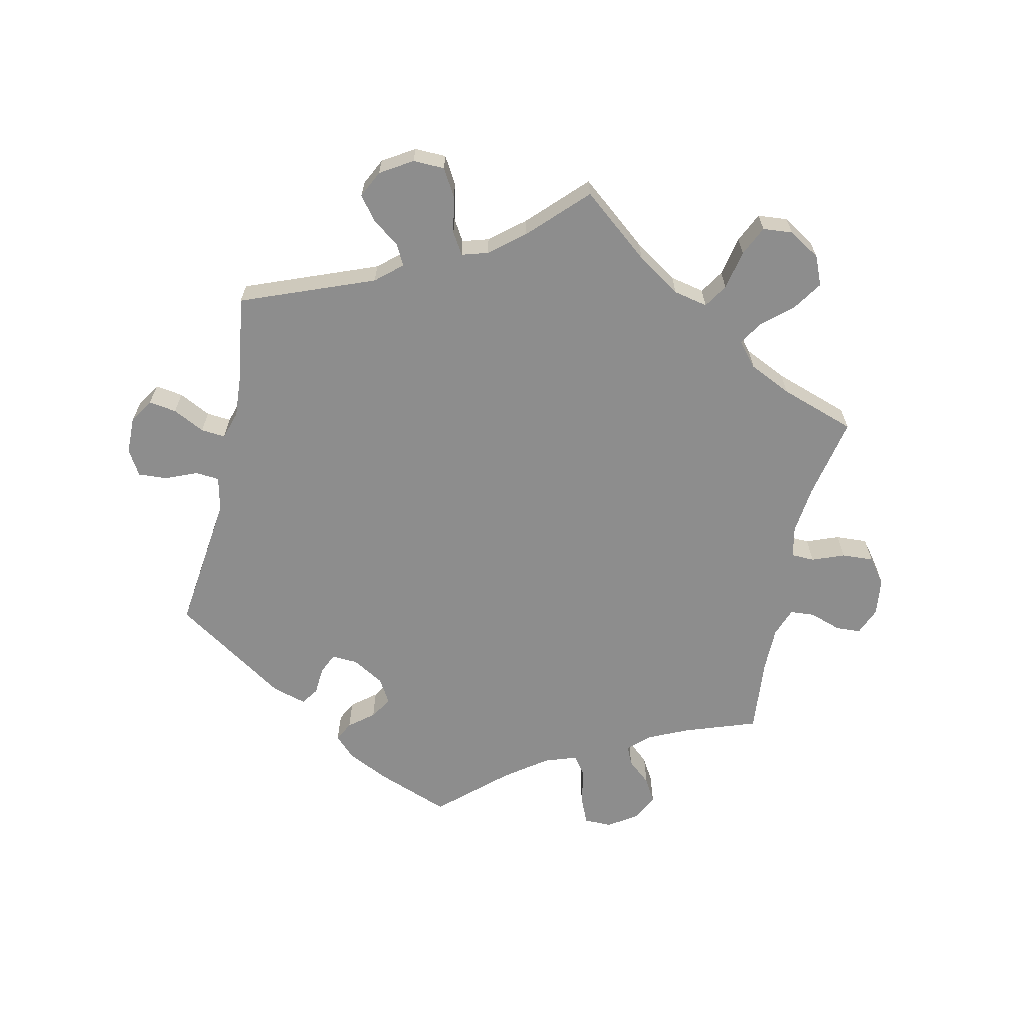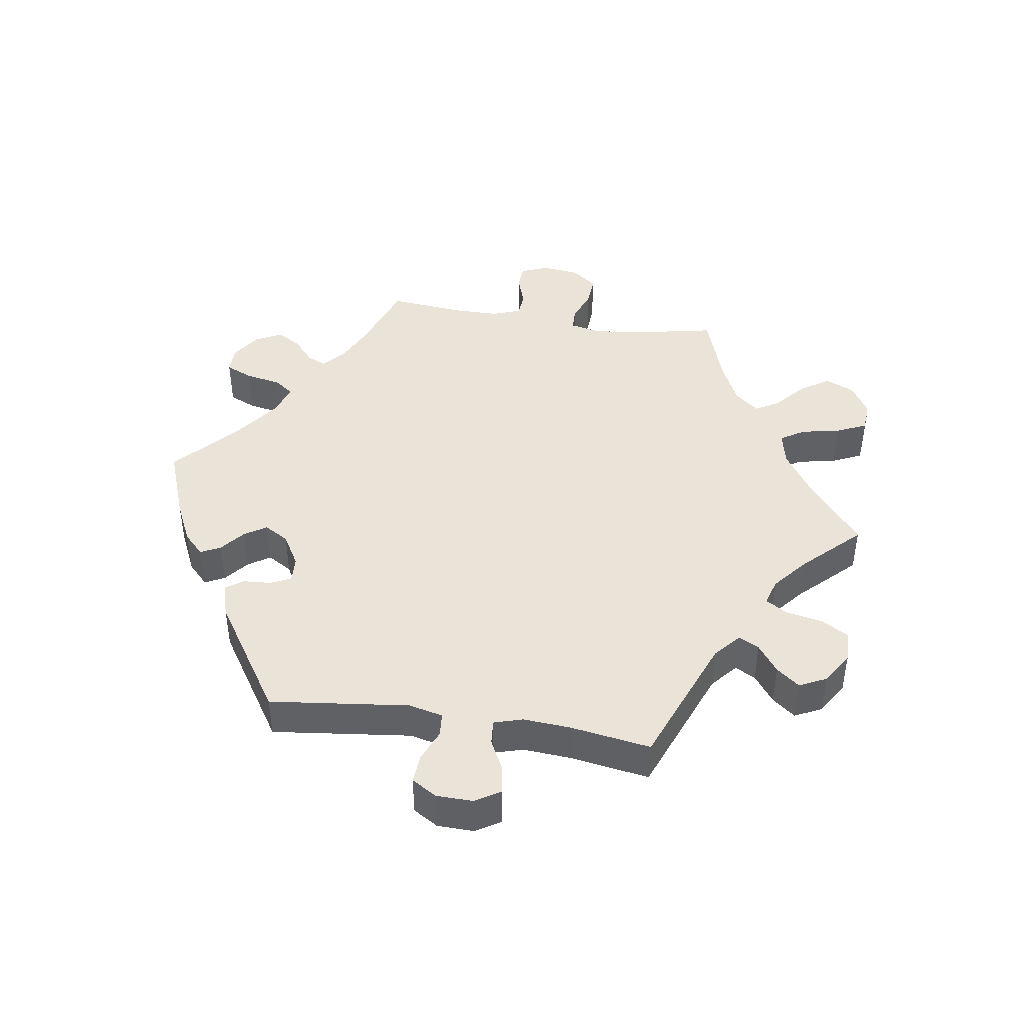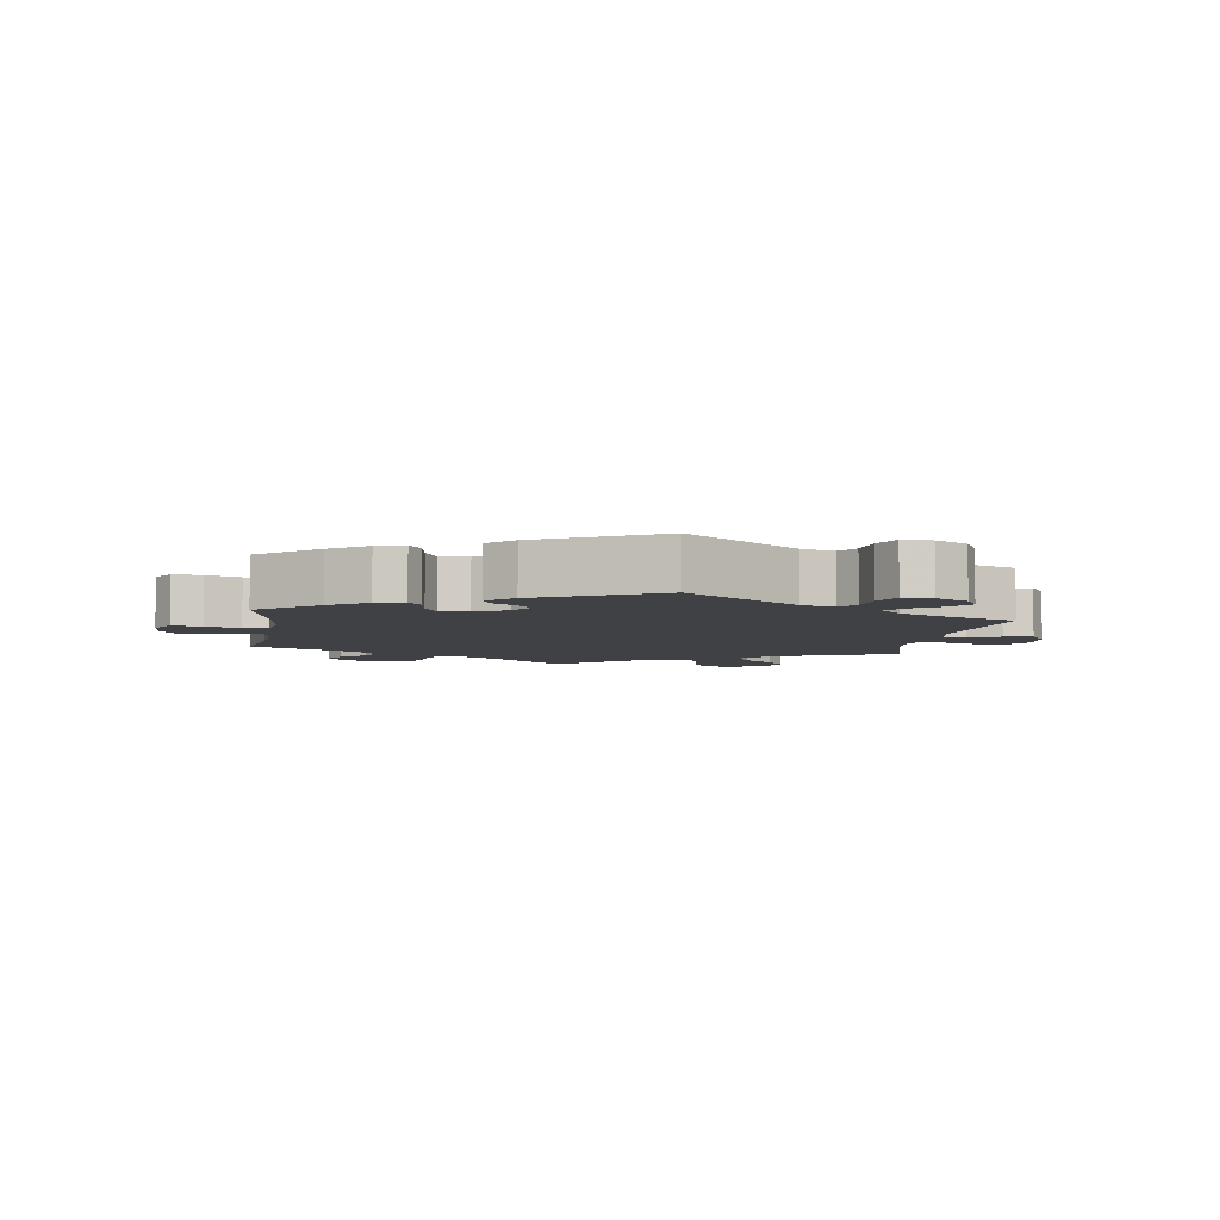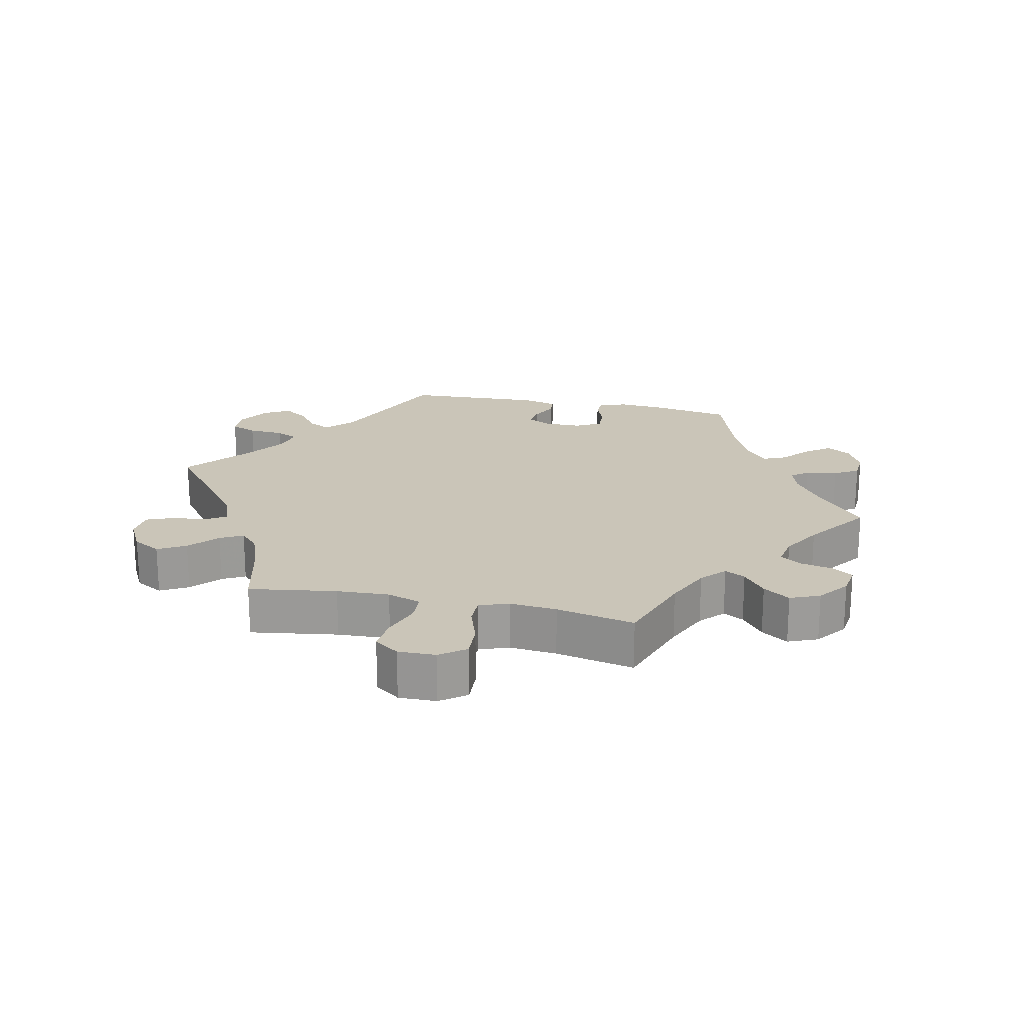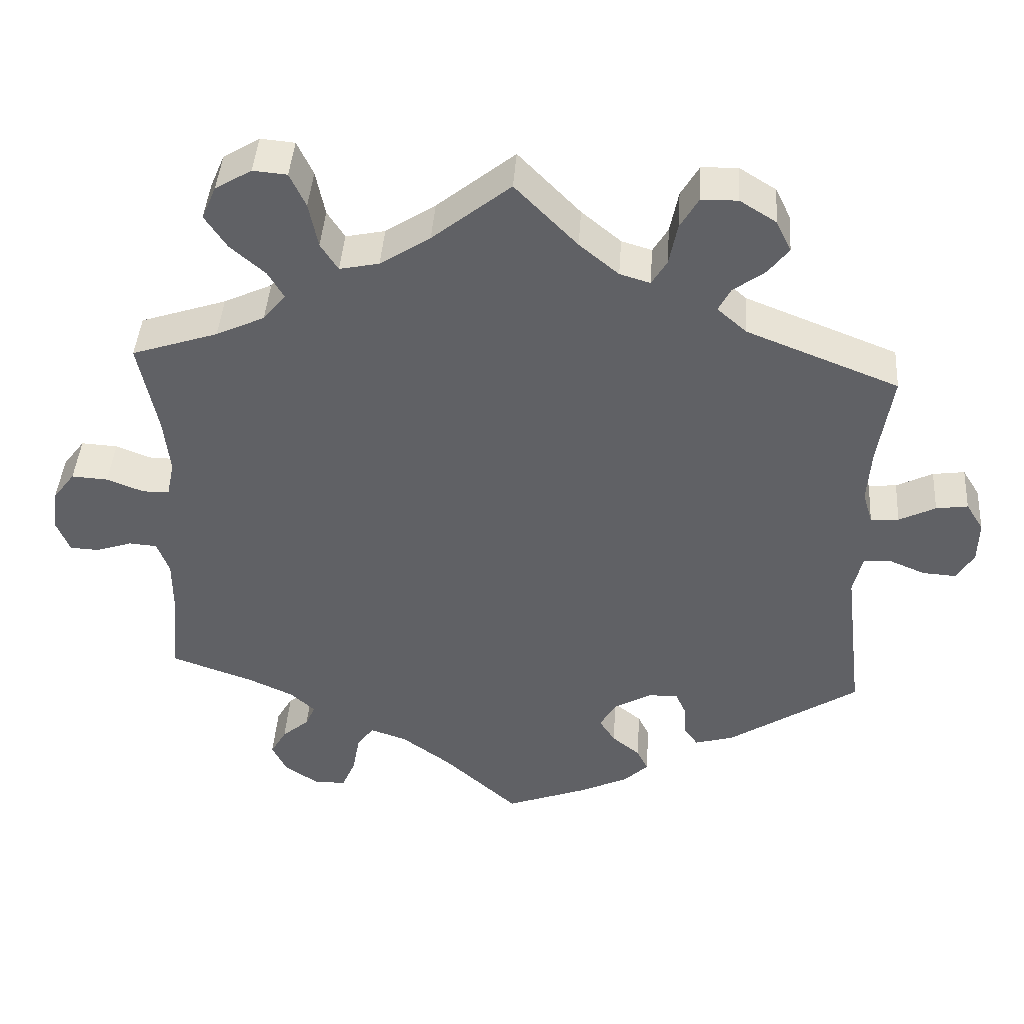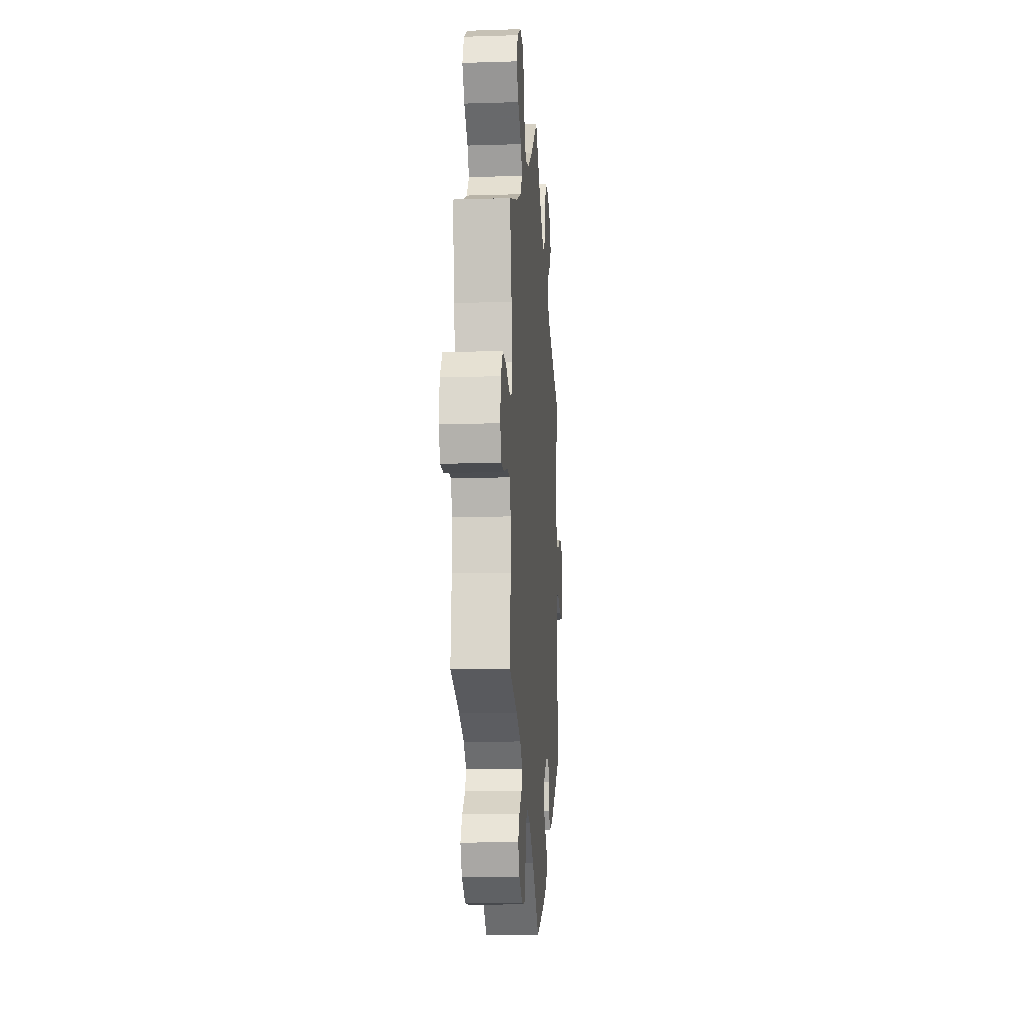
<metadata>
{"format":"obj","ext":"obj","renderer":"f3d","projection":"perspective","resolution":1024,"background":"white","views":[{"elev":-64.6,"azim":-12.5,"up":"+Y"},{"elev":43.4,"azim":-81.2,"up":"+Y"},{"elev":-5.5,"azim":-128.5,"up":"+Y"},{"elev":20.4,"azim":42.5,"up":"+Y"},{"elev":42.6,"azim":-176.1,"up":"+Z"},{"elev":-12.0,"azim":94.3,"up":"+Z"}]}
</metadata>
<code>
v 0.392 0.07 -0.327
v 0.331 0.07 -0.355
v 0.298 0.07 -0.385
v 0.311 0.07 -0.414
v 0.347 0.07 -0.445
v 0.368 0.07 -0.481
v 0.348 0.07 -0.521
v 0.304 0.07 -0.55
v 0.262 0.07 -0.55
v 0.244 0.07 -0.509
v 0.234 0.07 -0.455
v 0.212 0.07 -0.425
v 0.163 0.07 -0.442
v 0.099 0.07 -0.489
v 0 0.07 -0.578
v -0.11 0.07 -0.537
v -0.173 0.07 -0.507
v -0.205 0.07 -0.476
v -0.19 0.07 -0.446
v -0.153 0.07 -0.416
v -0.132 0.07 -0.383
v -0.154 0.07 -0.346
v -0.202 0.07 -0.318
v -0.242 0.07 -0.316
v -0.256 0.07 -0.347
v -0.259 0.07 -0.39
v -0.277 0.07 -0.416
v -0.329 0.07 -0.401
v -0.501 0.07 -0.289
v -0.476 0.07 -0.078
v -0.488 0.07 -0.026
v -0.524 0.07 -0.023
v -0.572 0.07 -0.043
v -0.616 0.07 -0.046
v -0.639 0.07 -0.008
v -0.64 0.07 0.048
v -0.617 0.07 0.085
v -0.575 0.07 0.079
v -0.527 0.07 0.055
v -0.49 0.07 0.052
v -0.477 0.07 0.095
v -0.482 0.07 0.167
v -0.501 0.07 0.289
v -0.3 0.07 0.368
v -0.261 0.07 0.402
v -0.277 0.07 0.433
v -0.319 0.07 0.464
v -0.346 0.07 0.499
v -0.326 0.07 0.54
v -0.278 0.07 0.57
v -0.23 0.07 0.569
v -0.206 0.07 0.528
v -0.195 0.07 0.472
v -0.175 0.07 0.439
v -0.135 0.07 0.451
v -0.083 0.07 0.494
v -0.001 0.07 0.578
v 0.102 0.07 0.495
v 0.168 0.07 0.452
v 0.22 0.07 0.441
v 0.243 0.07 0.477
v 0.255 0.07 0.537
v 0.276 0.07 0.582
v 0.321 0.07 0.586
v 0.369 0.07 0.557
v 0.388 0.07 0.513
v 0.359 0.07 0.469
v 0.313 0.07 0.429
v 0.292 0.07 0.393
v 0.322 0.07 0.357
v 0.386 0.07 0.327
v 0.5 0.07 0.289
v 0.475 0.07 0.165
v 0.467 0.07 0.091
v 0.477 0.07 0.044
v 0.512 0.07 0.043
v 0.561 0.07 0.062
v 0.609 0.07 0.065
v 0.638 0.07 0.027
v 0.645 0.07 -0.03
v 0.628 0.07 -0.072
v 0.59 0.07 -0.074
v 0.542 0.07 -0.058
v 0.505 0.07 -0.061
v 0.489 0.07 -0.105
v 0.489 0.07 -0.173
v 0.5 0.07 -0.289
v 0.392 0 -0.327
v 0.331 0 -0.355
v 0.298 0 -0.385
v 0.311 0 -0.414
v 0.347 0 -0.445
v 0.368 0 -0.481
v 0.348 0 -0.521
v 0.304 0 -0.55
v 0.262 0 -0.55
v 0.244 0 -0.509
v 0.234 0 -0.455
v 0.212 0 -0.425
v 0.163 0 -0.442
v 0.099 0 -0.489
v 0 0 -0.578
v -0.11 0 -0.537
v -0.173 0 -0.507
v -0.205 0 -0.476
v -0.19 0 -0.446
v -0.153 0 -0.416
v -0.132 0 -0.383
v -0.154 0 -0.346
v -0.202 0 -0.318
v -0.242 0 -0.316
v -0.256 0 -0.347
v -0.259 0 -0.39
v -0.277 0 -0.416
v -0.329 0 -0.401
v -0.501 0 -0.289
v -0.476 0 -0.078
v -0.488 0 -0.026
v -0.524 0 -0.023
v -0.572 0 -0.043
v -0.616 0 -0.046
v -0.639 0 -0.008
v -0.64 0 0.048
v -0.617 0 0.085
v -0.575 0 0.079
v -0.527 0 0.055
v -0.49 0 0.052
v -0.477 0 0.095
v -0.482 0 0.167
v -0.501 0 0.289
v -0.3 0 0.368
v -0.261 0 0.402
v -0.277 0 0.433
v -0.319 0 0.464
v -0.346 0 0.499
v -0.326 0 0.54
v -0.278 0 0.57
v -0.23 0 0.569
v -0.206 0 0.528
v -0.195 0 0.472
v -0.175 0 0.439
v -0.135 0 0.451
v -0.083 0 0.494
v -0.001 0 0.578
v 0.102 0 0.495
v 0.168 0 0.452
v 0.22 0 0.441
v 0.243 0 0.477
v 0.255 0 0.537
v 0.276 0 0.582
v 0.321 0 0.586
v 0.369 0 0.557
v 0.388 0 0.513
v 0.359 0 0.469
v 0.313 0 0.429
v 0.292 0 0.393
v 0.322 0 0.357
v 0.386 0 0.327
v 0.5 0 0.289
v 0.475 0 0.165
v 0.467 0 0.091
v 0.477 0 0.044
v 0.512 0 0.043
v 0.561 0 0.062
v 0.609 0 0.065
v 0.638 0 0.027
v 0.645 0 -0.03
v 0.628 0 -0.072
v 0.59 0 -0.074
v 0.542 0 -0.058
v 0.505 0 -0.061
v 0.489 0 -0.105
v 0.489 0 -0.173
v 0.5 0 -0.289
f 86 87 1
f 85 86 1 2
f 84 85 2 3
f 80 81 82 83
f 80 83 84
f 79 80 84
f 76 77 78 79
f 75 76 79 84
f 71 72 73
f 70 71 73 74
f 69 70 74 75
f 65 66 67 68
f 65 68 69
f 64 65 69
f 61 62 63 64
f 60 61 64 69
f 59 60 69 75
f 56 57 58
f 55 56 58 59
f 54 55 59 75
f 50 51 52 53
f 50 53 54
f 49 50 54
f 46 47 48 49
f 45 46 49 54
f 44 45 54 75
f 42 43 44 75
f 36 37 38 39
f 36 39 40
f 35 36 40
f 32 33 34 35
f 31 32 35 40
f 30 31 40 41
f 28 29 30
f 25 26 27 28
f 24 25 28 30
f 23 24 30 41
f 17 18 19 20
f 17 20 21
f 14 15 16 17
f 13 14 17 21
f 12 13 21 22
f 8 9 10 11
f 8 11 12
f 7 8 12
f 4 5 6 7
f 3 4 7 12
f 41 42 75 84
f 22 23 41 84
f 3 12 22 84
f 88 174 173
f 89 88 173 172
f 90 89 172 171
f 170 169 168 167
f 171 170 167
f 171 167 166
f 166 165 164 163
f 171 166 163 162
f 160 159 158
f 161 160 158 157
f 162 161 157 156
f 155 154 153 152
f 156 155 152
f 156 152 151
f 151 150 149 148
f 156 151 148 147
f 162 156 147 146
f 145 144 143
f 146 145 143 142
f 162 146 142 141
f 140 139 138 137
f 141 140 137
f 141 137 136
f 136 135 134 133
f 141 136 133 132
f 162 141 132 131
f 162 131 130 129
f 126 125 124 123
f 127 126 123
f 127 123 122
f 122 121 120 119
f 127 122 119 118
f 128 127 118 117
f 117 116 115
f 115 114 113 112
f 117 115 112 111
f 128 117 111 110
f 107 106 105 104
f 108 107 104
f 104 103 102 101
f 108 104 101 100
f 109 108 100 99
f 98 97 96 95
f 99 98 95
f 99 95 94
f 94 93 92 91
f 99 94 91 90
f 171 162 129 128
f 171 128 110 109
f 171 109 99 90
f 1 88 89 2
f 2 89 90 3
f 3 90 91 4
f 4 91 92 5
f 5 92 93 6
f 6 93 94 7
f 7 94 95 8
f 8 95 96 9
f 9 96 97 10
f 10 97 98 11
f 11 98 99 12
f 12 99 100 13
f 13 100 101 14
f 14 101 102 15
f 15 102 103 16
f 16 103 104 17
f 17 104 105 18
f 18 105 106 19
f 19 106 107 20
f 20 107 108 21
f 21 108 109 22
f 22 109 110 23
f 23 110 111 24
f 24 111 112 25
f 25 112 113 26
f 26 113 114 27
f 27 114 115 28
f 28 115 116 29
f 29 116 117 30
f 30 117 118 31
f 31 118 119 32
f 32 119 120 33
f 33 120 121 34
f 34 121 122 35
f 35 122 123 36
f 36 123 124 37
f 37 124 125 38
f 38 125 126 39
f 39 126 127 40
f 40 127 128 41
f 41 128 129 42
f 42 129 130 43
f 43 130 131 44
f 44 131 132 45
f 45 132 133 46
f 46 133 134 47
f 47 134 135 48
f 48 135 136 49
f 49 136 137 50
f 50 137 138 51
f 51 138 139 52
f 52 139 140 53
f 53 140 141 54
f 54 141 142 55
f 55 142 143 56
f 56 143 144 57
f 57 144 145 58
f 58 145 146 59
f 59 146 147 60
f 60 147 148 61
f 61 148 149 62
f 62 149 150 63
f 63 150 151 64
f 64 151 152 65
f 65 152 153 66
f 66 153 154 67
f 67 154 155 68
f 68 155 156 69
f 69 156 157 70
f 70 157 158 71
f 71 158 159 72
f 72 159 160 73
f 73 160 161 74
f 74 161 162 75
f 75 162 163 76
f 76 163 164 77
f 77 164 165 78
f 78 165 166 79
f 79 166 167 80
f 80 167 168 81
f 81 168 169 82
f 82 169 170 83
f 83 170 171 84
f 84 171 172 85
f 85 172 173 86
f 86 173 174 87
f 87 174 88 1

</code>
